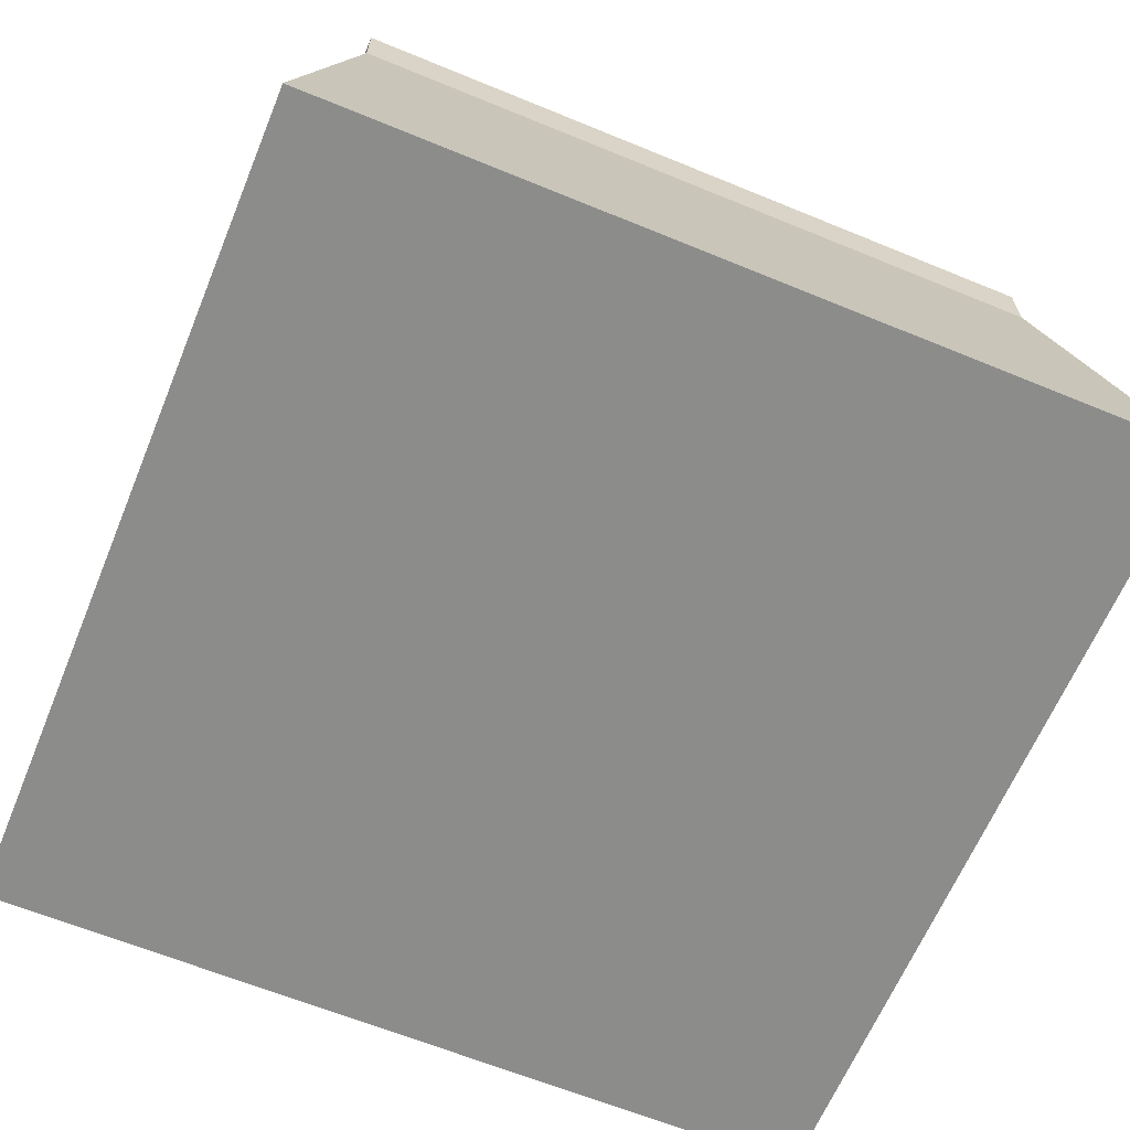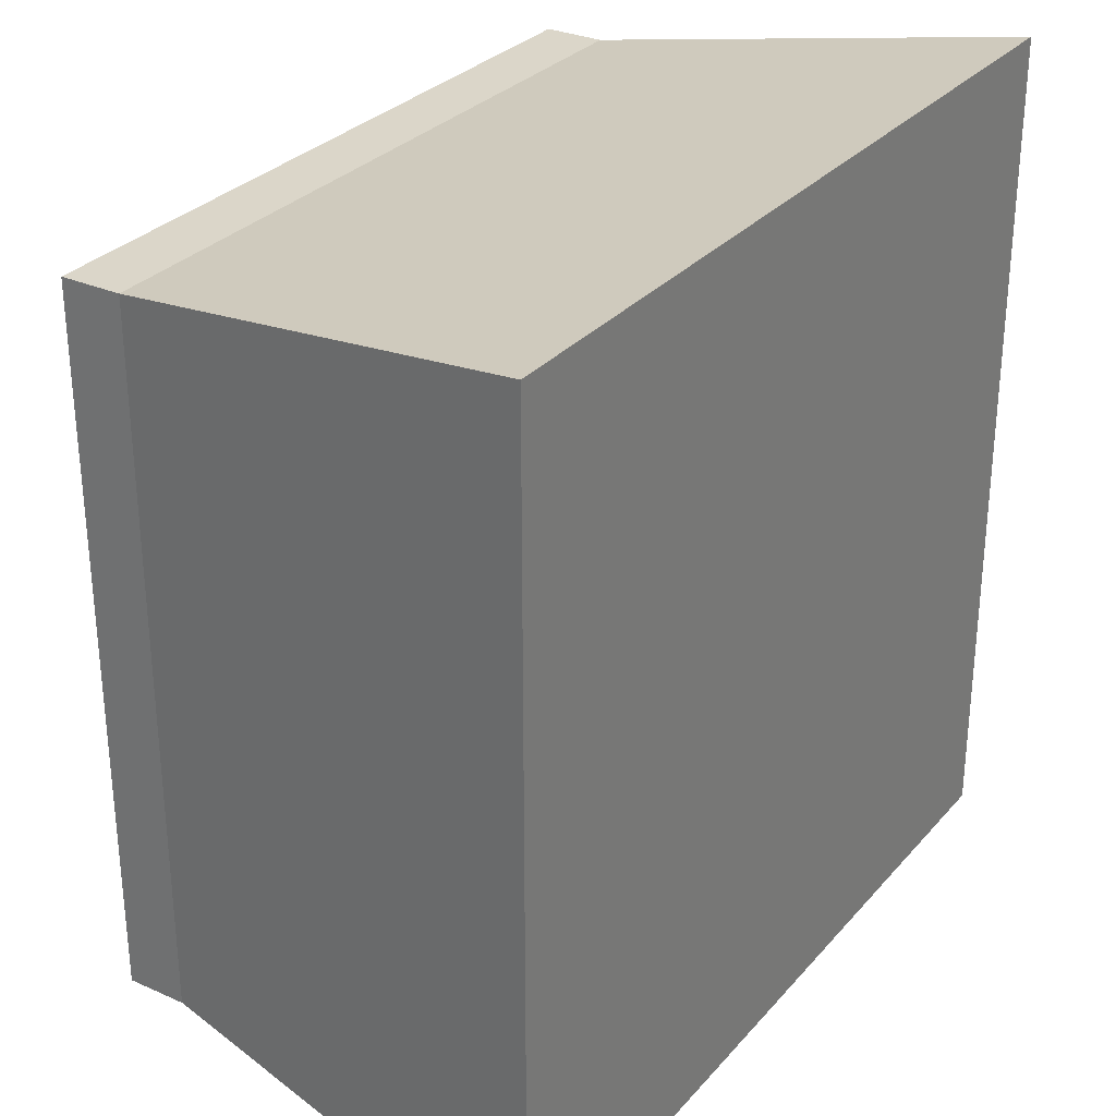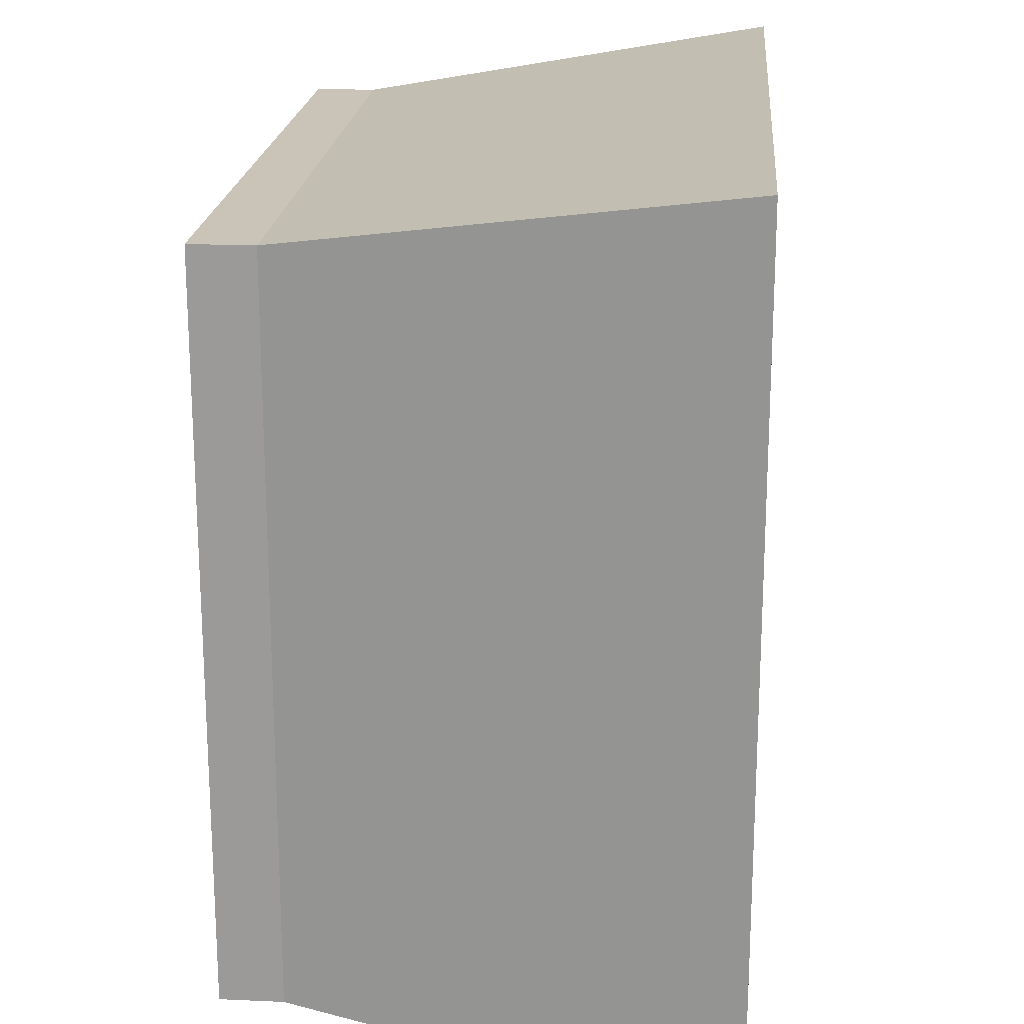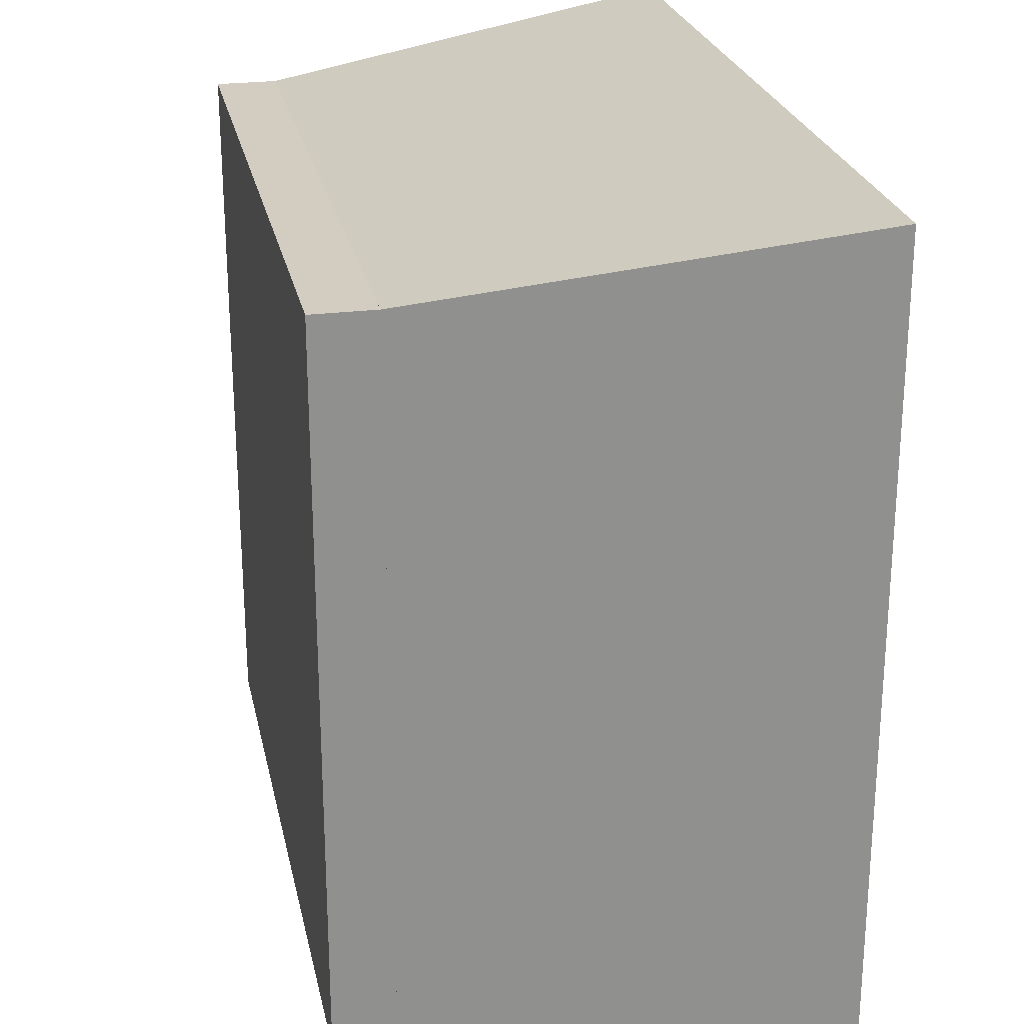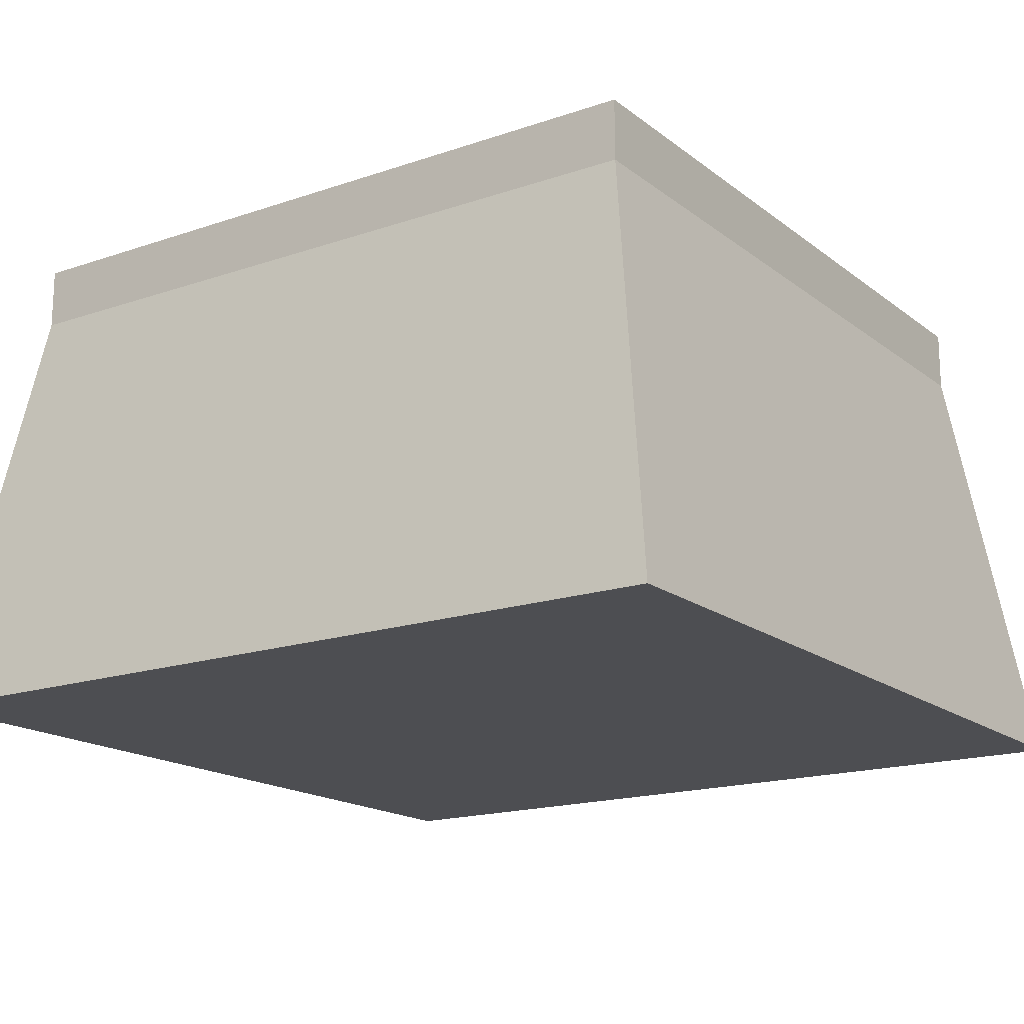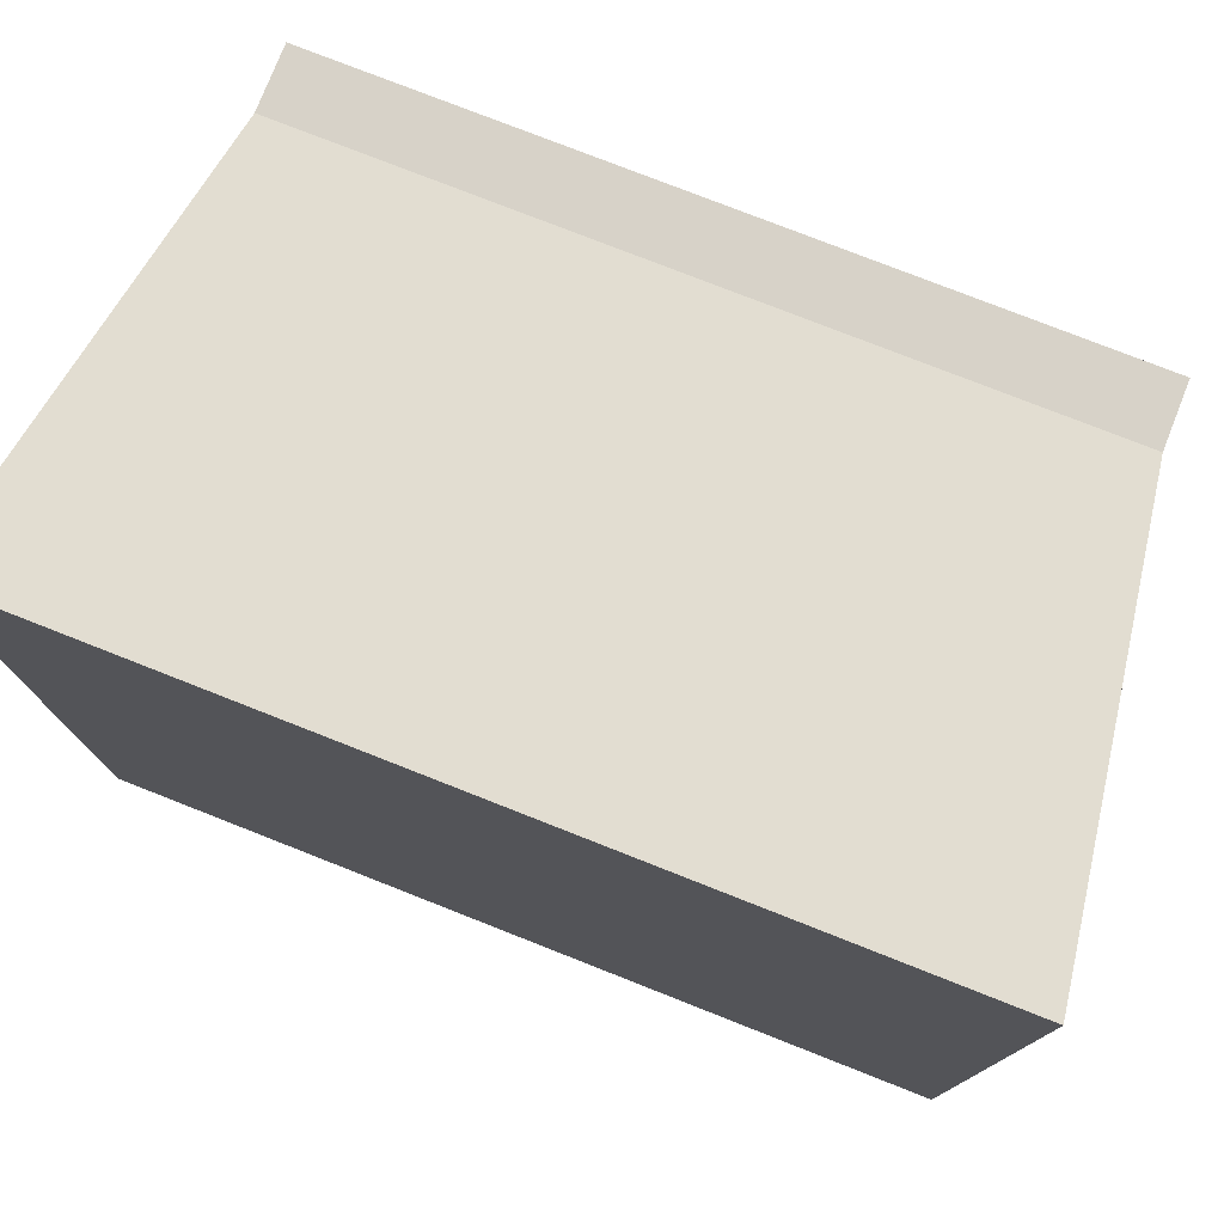
<metadata>
{"format":"obj","ext":"obj","renderer":"f3d","projection":"perspective","resolution":1024,"background":"white","views":[{"elev":-64.1,"azim":-22.5,"up":"+Y"},{"elev":30.0,"azim":-57.1,"up":"+Z"},{"elev":19.9,"azim":-85.3,"up":"+Z"},{"elev":24.8,"azim":-101.7,"up":"+Z"},{"elev":-17.2,"azim":34.3,"up":"+Y"},{"elev":77.3,"azim":21.5,"up":"+Z"}]}
</metadata>
<code>
g tile_039
v 0.3481 0 -0.3481
v -0.3481 0 -0.3481
v 0.3481 0 0.3481
v -0.3481 0 0.3481
v 0.295 0.35 -0.295
v -0.295 0.35 -0.295
v 0.295 0.35 0.295
v -0.295 0.35 0.295
v 0.295 0.4 0.295
v -0.295 0.4 0.295
v 0.295 0.4 -0.295
v -0.295 0.4 -0.295
f 3 2 1
f 2 3 4
f 7 6 5
f 6 7 8
f 9 8 7
f 8 9 10
f 12 9 11
f 9 12 10
f 12 5 6
f 5 12 11
f 9 5 11
f 5 9 7
f 7 4 3
f 4 7 8
f 5 3 1
f 3 5 7
f 4 6 2
f 6 4 8
f 6 1 2
f 1 6 5
f 8 12 6
f 12 8 10

</code>
